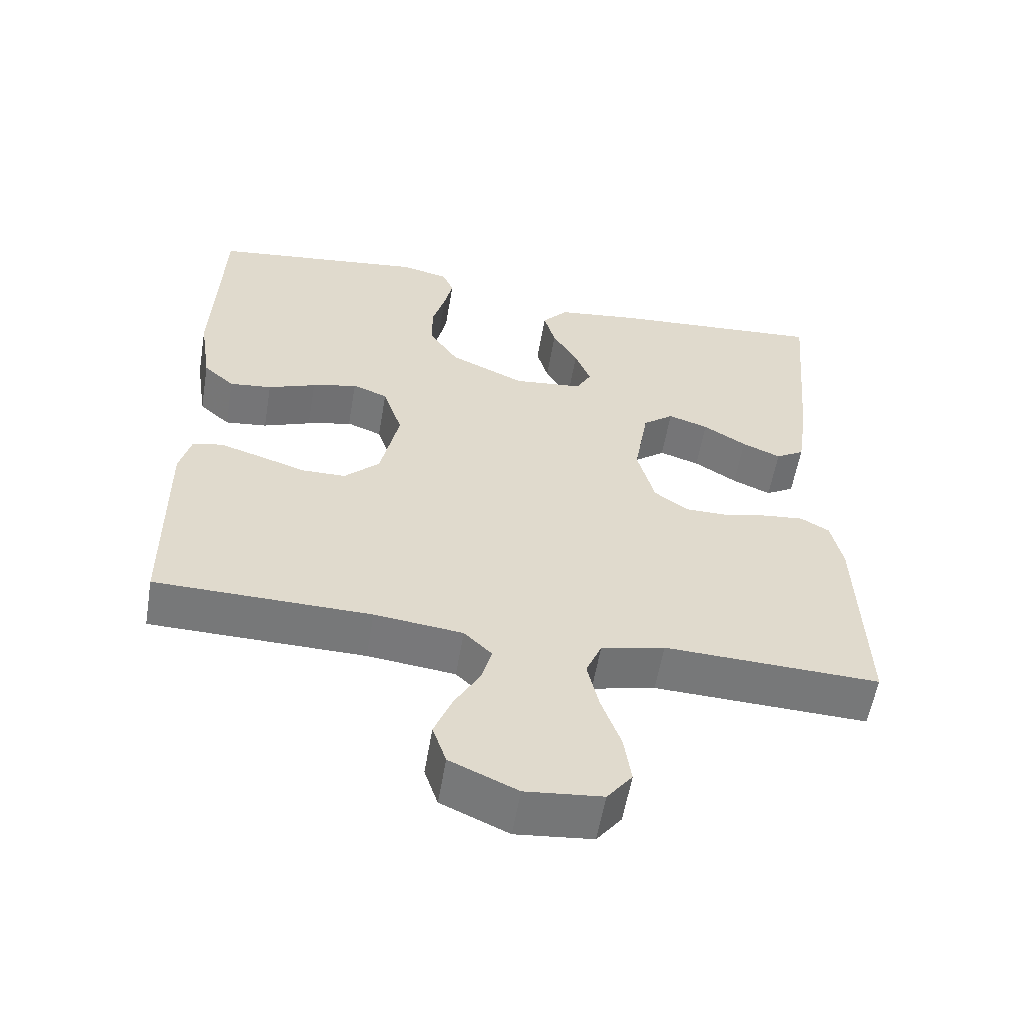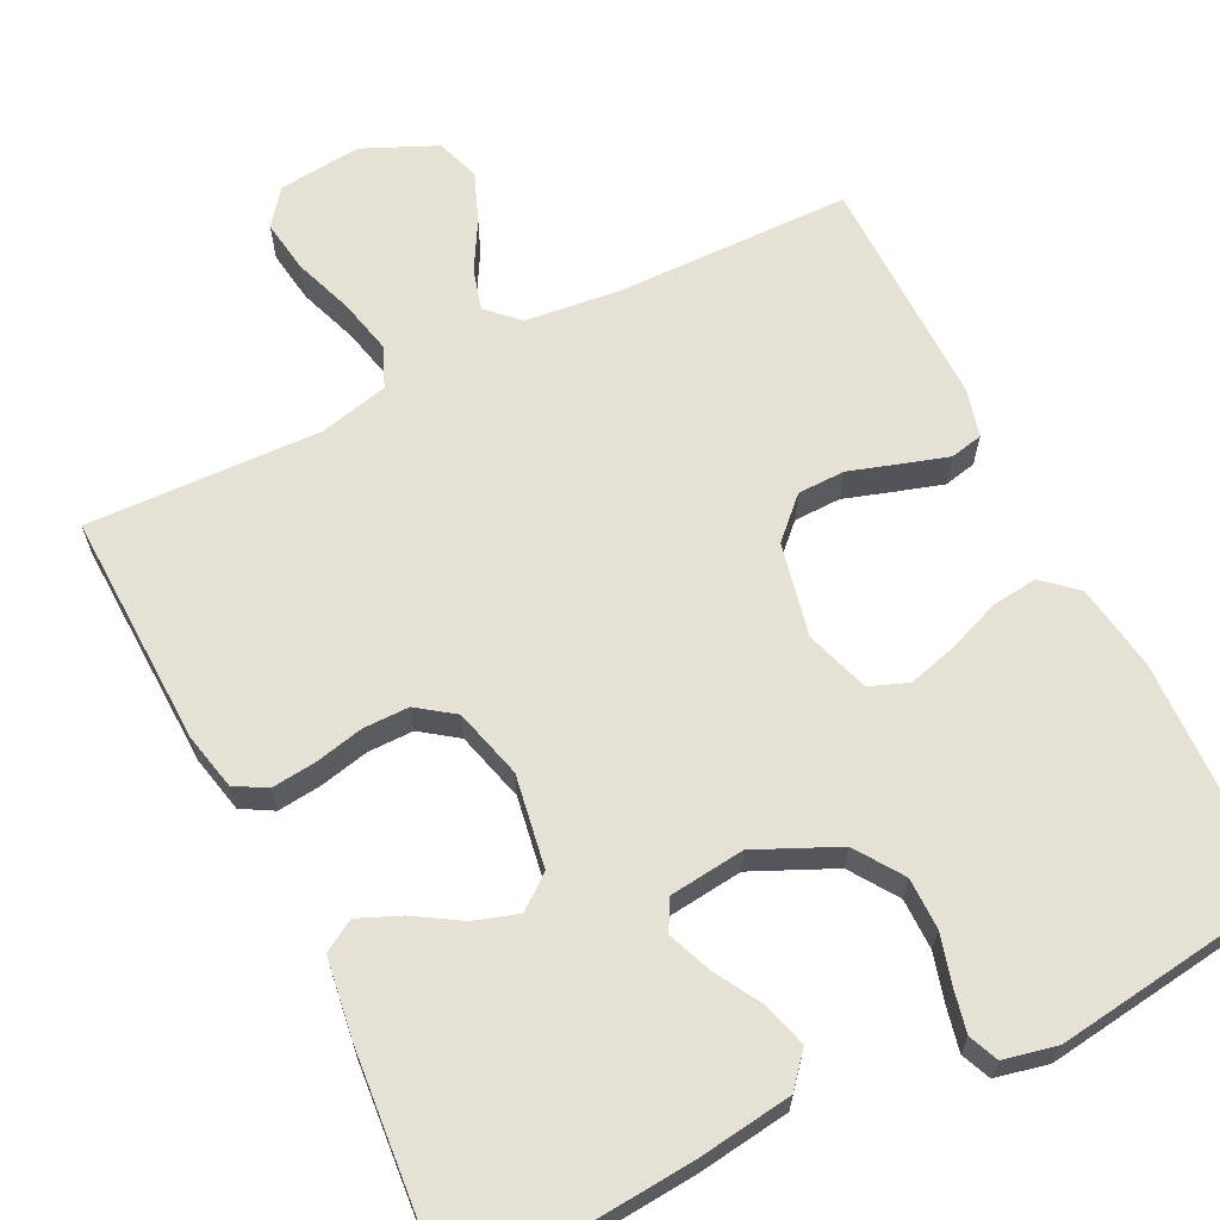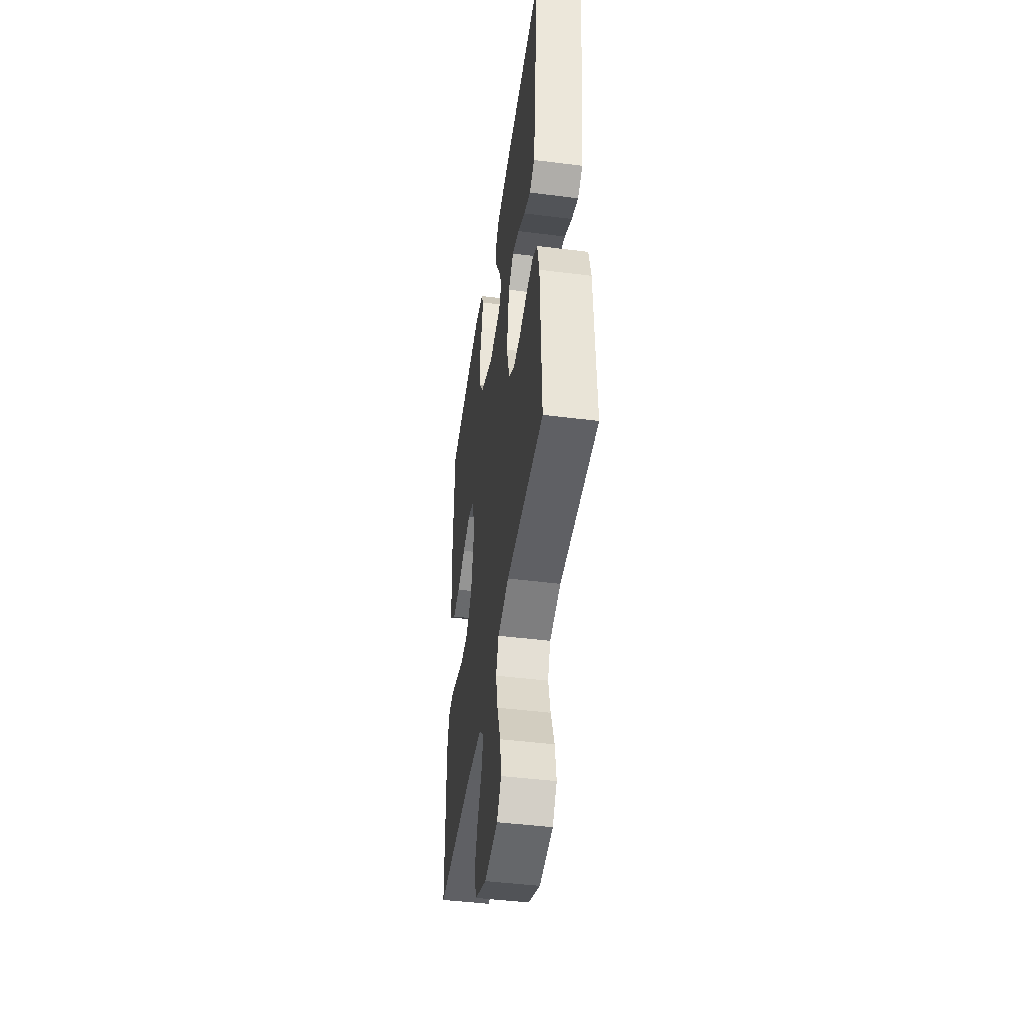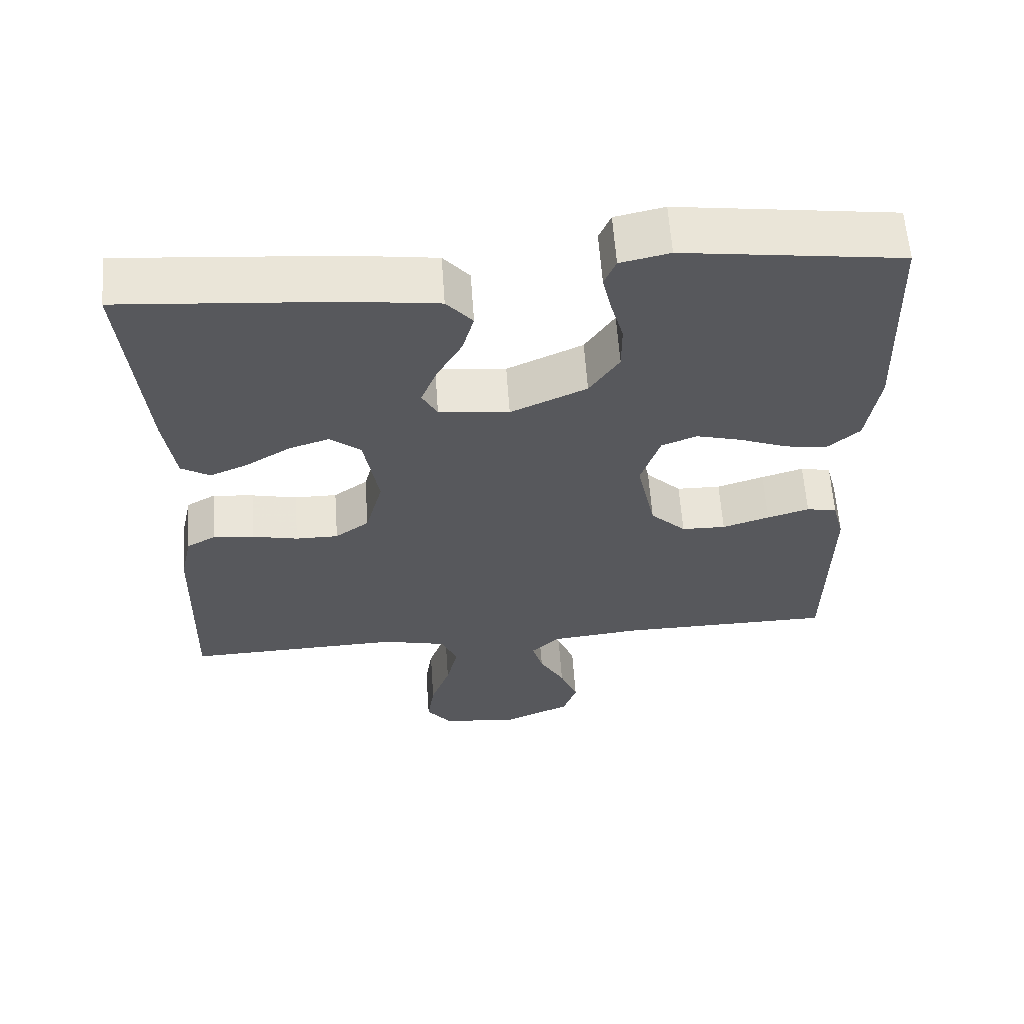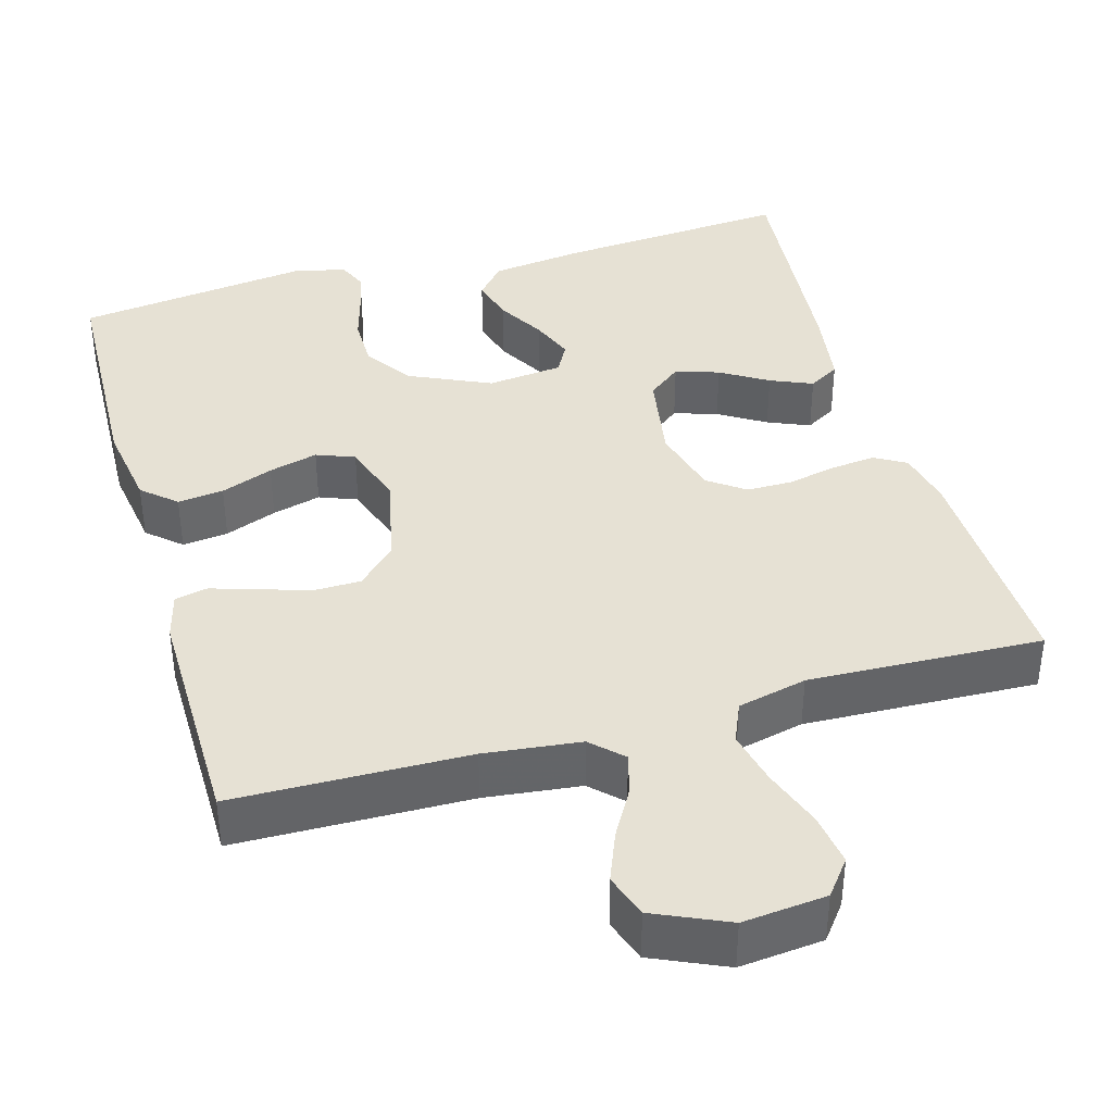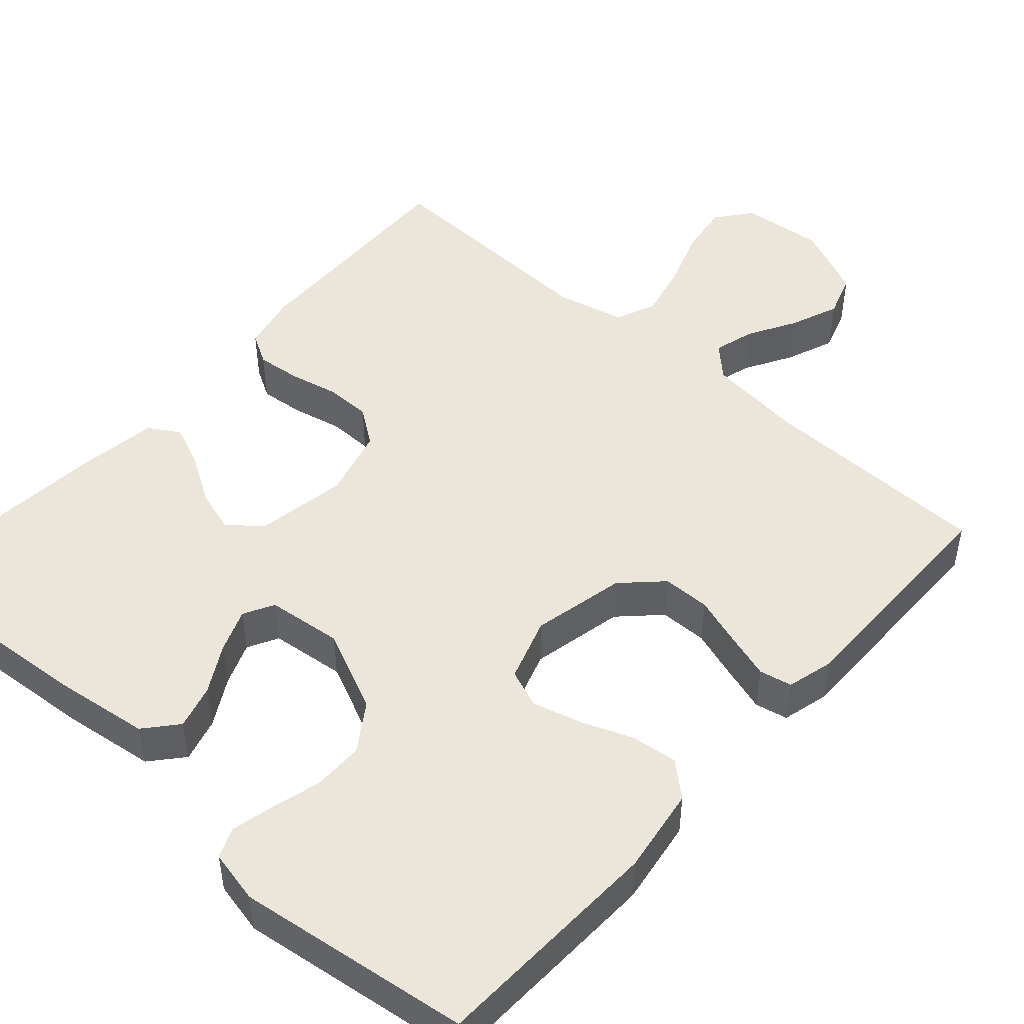
<metadata>
{"format":"obj","ext":"obj","renderer":"f3d","projection":"perspective","resolution":1024,"background":"white","views":[{"elev":-57.3,"azim":170.4,"up":"+Z"},{"elev":64.9,"azim":-26.5,"up":"+Y"},{"elev":-46.1,"azim":-98.2,"up":"+Z"},{"elev":60.8,"azim":-4.0,"up":"+Z"},{"elev":39.1,"azim":164.1,"up":"+Y"},{"elev":48.3,"azim":41.7,"up":"+Y"}]}
</metadata>
<code>
v 0.5 0.07 0.5
v 0.511 0.07 0.2
v 0.494 0.07 0.089
v 0.451 0.07 0.051
v 0.392 0.07 0.058
v 0.325 0.07 0.084
v 0.262 0.07 0.101
v 0.213 0.07 0.082
v 0.186 0.07 0
v 0.212 0.07 -0.12
v 0.261 0.07 -0.168
v 0.322 0.07 -0.169
v 0.387 0.07 -0.148
v 0.445 0.07 -0.13
v 0.487 0.07 -0.139
v 0.503 0.07 -0.2
v 0.5 0.07 -0.5
v 0.2 0.07 -0.505
v 0.077 0.07 -0.519
v 0.038 0.07 -0.557
v 0.053 0.07 -0.61
v 0.088 0.07 -0.671
v 0.113 0.07 -0.734
v 0.094 0.07 -0.79
v 0 0.07 -0.832
v -0.107 0.07 -0.821
v -0.142 0.07 -0.776
v -0.132 0.07 -0.708
v -0.105 0.07 -0.632
v -0.089 0.07 -0.562
v -0.111 0.07 -0.51
v -0.2 0.07 -0.489
v -0.5 0.07 -0.5
v -0.491 0.07 -0.2
v -0.475 0.07 -0.127
v -0.435 0.07 -0.104
v -0.378 0.07 -0.11
v -0.315 0.07 -0.124
v -0.256 0.07 -0.124
v -0.209 0.07 -0.09
v -0.185 0.07 0
v -0.205 0.07 0.118
v -0.248 0.07 0.152
v -0.304 0.07 0.134
v -0.364 0.07 0.097
v -0.418 0.07 0.074
v -0.458 0.07 0.098
v -0.473 0.07 0.2
v -0.5 0.07 0.5
v -0.2 0.07 0.476
v -0.081 0.07 0.46
v -0.045 0.07 0.418
v -0.061 0.07 0.361
v -0.096 0.07 0.3
v -0.118 0.07 0.244
v -0.097 0.07 0.205
v 0 0.07 0.194
v 0.105 0.07 0.242
v 0.146 0.07 0.303
v 0.146 0.07 0.369
v 0.128 0.07 0.433
v 0.116 0.07 0.487
v 0.132 0.07 0.525
v 0.2 0.07 0.54
v 0.5 0 0.5
v 0.511 0 0.2
v 0.494 0 0.089
v 0.451 0 0.051
v 0.392 0 0.058
v 0.325 0 0.084
v 0.262 0 0.101
v 0.213 0 0.082
v 0.186 0 0
v 0.212 0 -0.12
v 0.261 0 -0.168
v 0.322 0 -0.169
v 0.387 0 -0.148
v 0.445 0 -0.13
v 0.487 0 -0.139
v 0.503 0 -0.2
v 0.5 0 -0.5
v 0.2 0 -0.505
v 0.077 0 -0.519
v 0.038 0 -0.557
v 0.053 0 -0.61
v 0.088 0 -0.671
v 0.113 0 -0.734
v 0.094 0 -0.79
v 0 0 -0.832
v -0.107 0 -0.821
v -0.142 0 -0.776
v -0.132 0 -0.708
v -0.105 0 -0.632
v -0.089 0 -0.562
v -0.111 0 -0.51
v -0.2 0 -0.489
v -0.5 0 -0.5
v -0.491 0 -0.2
v -0.475 0 -0.127
v -0.435 0 -0.104
v -0.378 0 -0.11
v -0.315 0 -0.124
v -0.256 0 -0.124
v -0.209 0 -0.09
v -0.185 0 0
v -0.205 0 0.118
v -0.248 0 0.152
v -0.304 0 0.134
v -0.364 0 0.097
v -0.418 0 0.074
v -0.458 0 0.098
v -0.473 0 0.2
v -0.5 0 0.5
v -0.2 0 0.476
v -0.081 0 0.46
v -0.045 0 0.418
v -0.061 0 0.361
v -0.096 0 0.3
v -0.118 0 0.244
v -0.097 0 0.205
v 0 0 0.194
v 0.105 0 0.242
v 0.146 0 0.303
v 0.146 0 0.369
v 0.128 0 0.433
v 0.116 0 0.487
v 0.132 0 0.525
v 0.2 0 0.54
f 60 61 62 63
f 60 63 64 1
f 51 52 53 54
f 51 54 55
f 50 51 55
f 49 50 55
f 48 49 55 56
f 44 45 46 47
f 43 44 47 48
f 35 36 37 38
f 35 38 39
f 32 33 34 35
f 31 32 35 39
f 30 31 39 40
f 26 27 28 29
f 26 29 30
f 25 26 30
f 21 22 23 24
f 20 21 24 25
f 15 16 17 18
f 15 18 19
f 12 13 14 15
f 12 15 19
f 11 12 19 20
f 3 4 5 6
f 3 6 7
f 2 3 7
f 59 60 1 2
f 58 59 2 7
f 57 58 7 8
f 43 48 56 57
f 42 43 57 8
f 41 42 8 9
f 40 41 9 10
f 20 25 30 40
f 10 11 20 40
f 127 126 125 124
f 65 128 127 124
f 118 117 116 115
f 119 118 115
f 119 115 114
f 119 114 113
f 120 119 113 112
f 111 110 109 108
f 112 111 108 107
f 102 101 100 99
f 103 102 99
f 99 98 97 96
f 103 99 96 95
f 104 103 95 94
f 93 92 91 90
f 94 93 90
f 94 90 89
f 88 87 86 85
f 89 88 85 84
f 82 81 80 79
f 83 82 79
f 79 78 77 76
f 83 79 76
f 84 83 76 75
f 70 69 68 67
f 71 70 67
f 71 67 66
f 66 65 124 123
f 71 66 123 122
f 72 71 122 121
f 121 120 112 107
f 72 121 107 106
f 73 72 106 105
f 74 73 105 104
f 104 94 89 84
f 104 84 75 74
f 1 65 66 2
f 2 66 67 3
f 3 67 68 4
f 4 68 69 5
f 5 69 70 6
f 6 70 71 7
f 7 71 72 8
f 8 72 73 9
f 9 73 74 10
f 10 74 75 11
f 11 75 76 12
f 12 76 77 13
f 13 77 78 14
f 14 78 79 15
f 15 79 80 16
f 16 80 81 17
f 17 81 82 18
f 18 82 83 19
f 19 83 84 20
f 20 84 85 21
f 21 85 86 22
f 22 86 87 23
f 23 87 88 24
f 24 88 89 25
f 25 89 90 26
f 26 90 91 27
f 27 91 92 28
f 28 92 93 29
f 29 93 94 30
f 30 94 95 31
f 31 95 96 32
f 32 96 97 33
f 33 97 98 34
f 34 98 99 35
f 35 99 100 36
f 36 100 101 37
f 37 101 102 38
f 38 102 103 39
f 39 103 104 40
f 40 104 105 41
f 41 105 106 42
f 42 106 107 43
f 43 107 108 44
f 44 108 109 45
f 45 109 110 46
f 46 110 111 47
f 47 111 112 48
f 48 112 113 49
f 49 113 114 50
f 50 114 115 51
f 51 115 116 52
f 52 116 117 53
f 53 117 118 54
f 54 118 119 55
f 55 119 120 56
f 56 120 121 57
f 57 121 122 58
f 58 122 123 59
f 59 123 124 60
f 60 124 125 61
f 61 125 126 62
f 62 126 127 63
f 63 127 128 64
f 64 128 65 1

</code>
